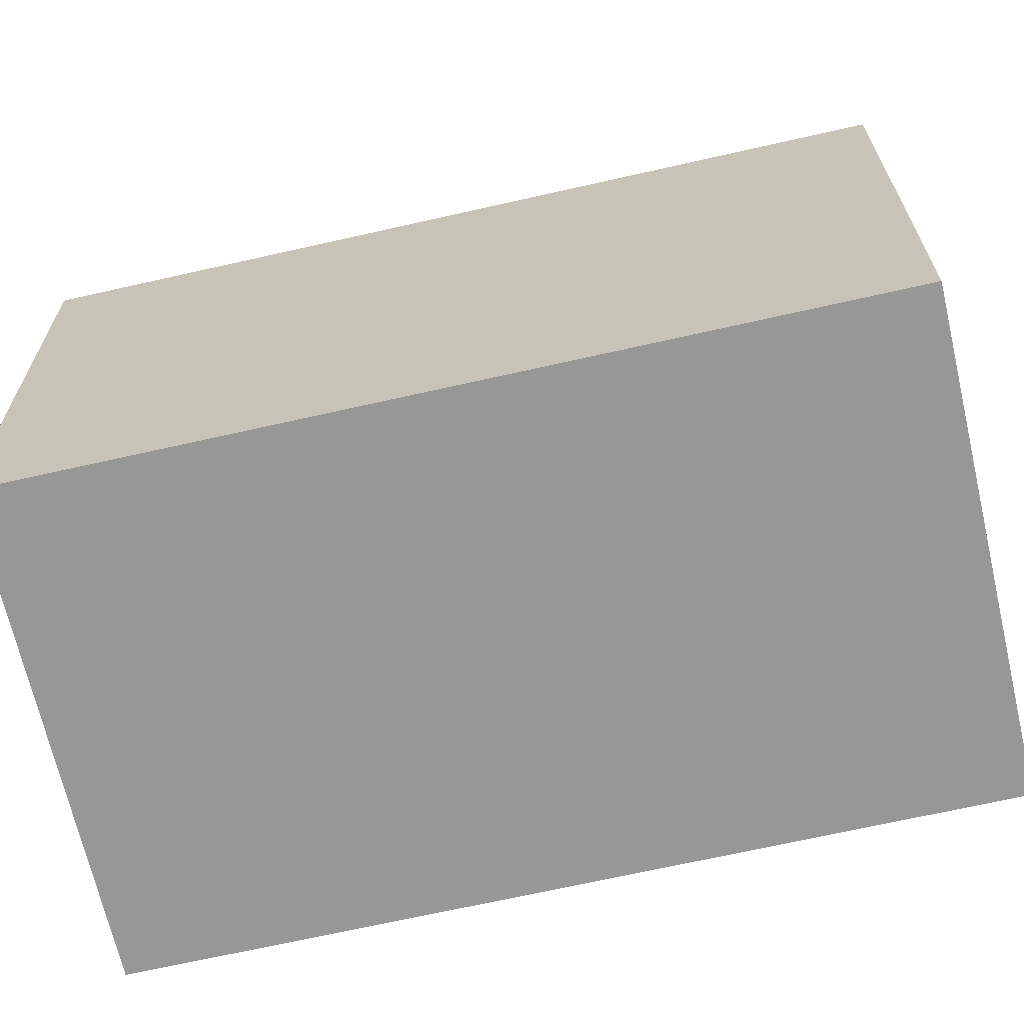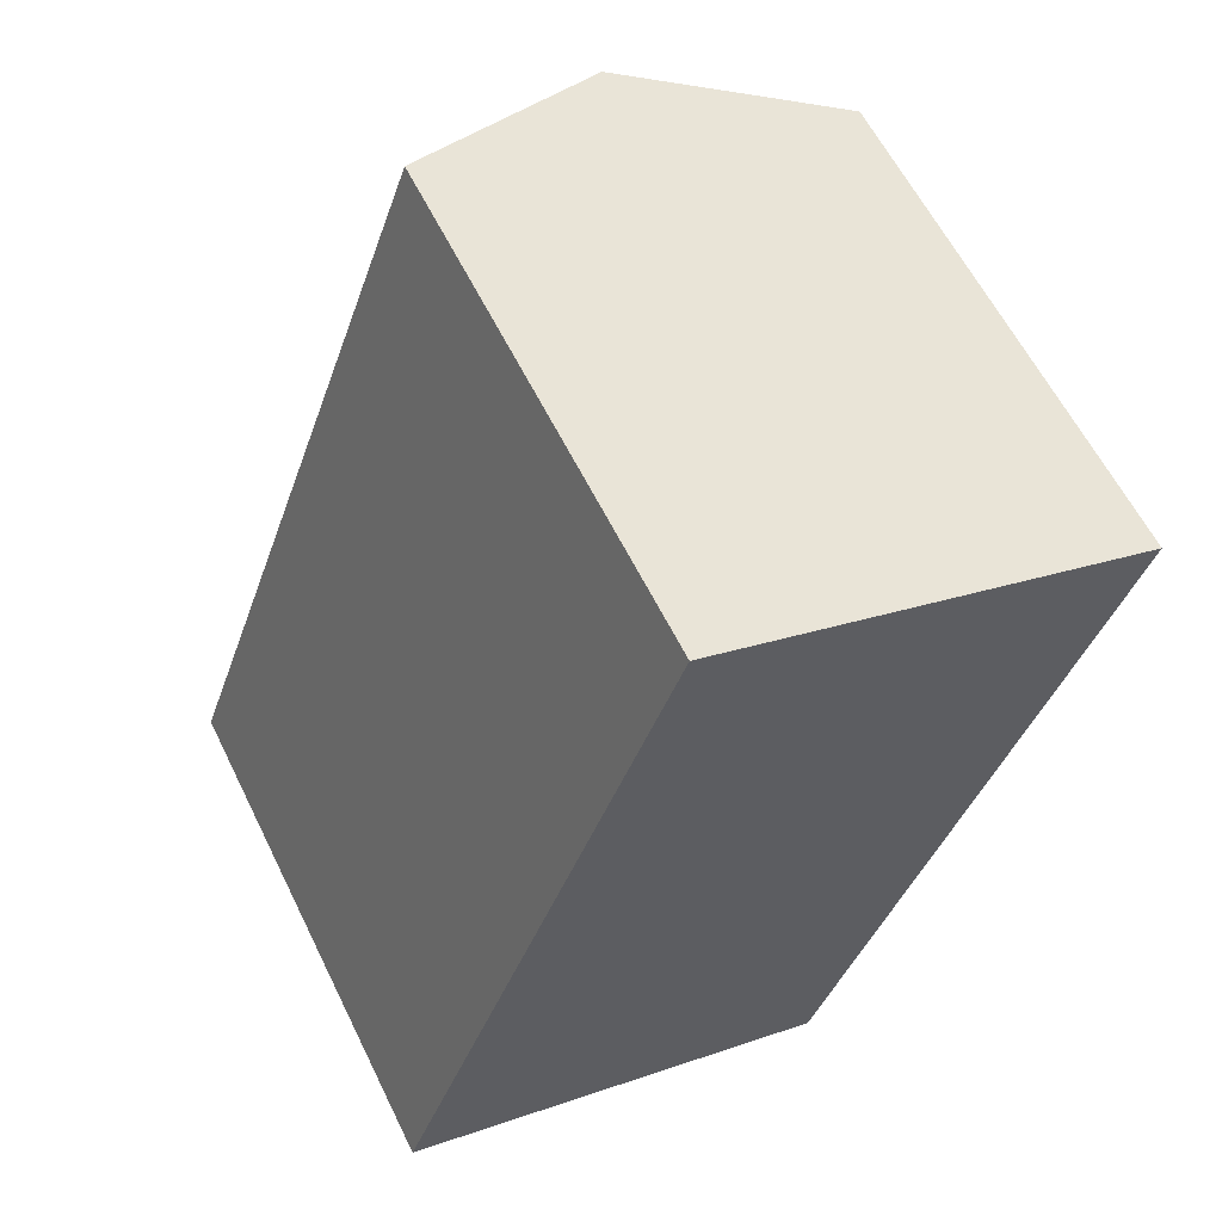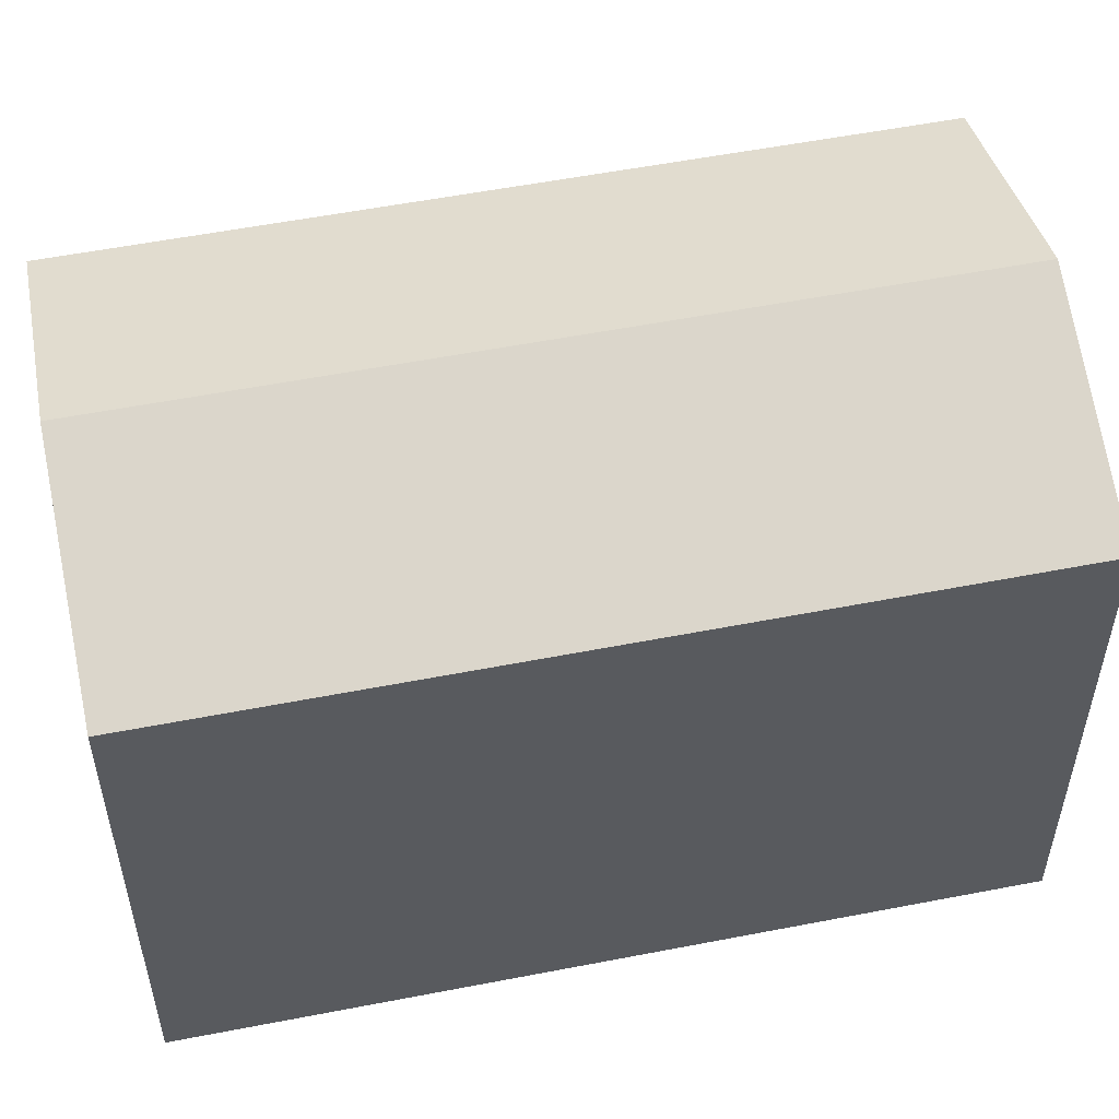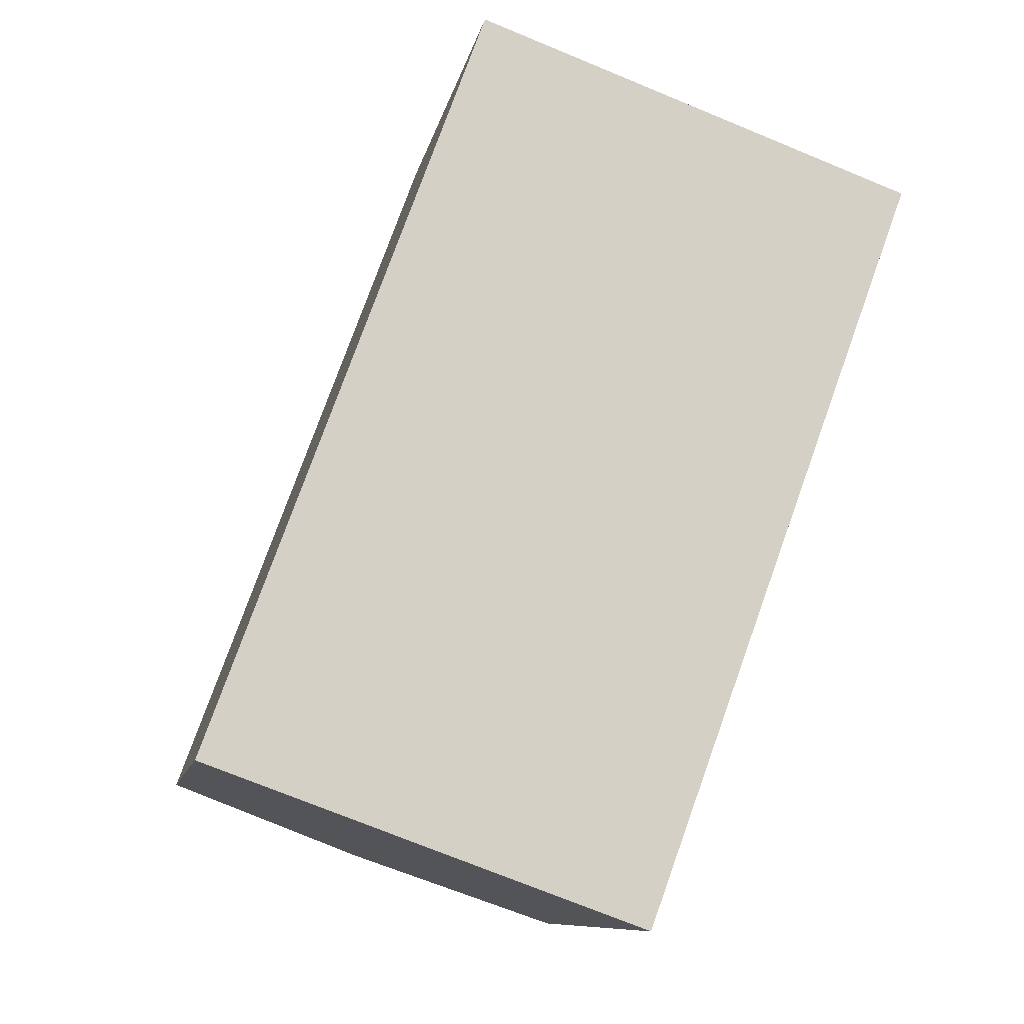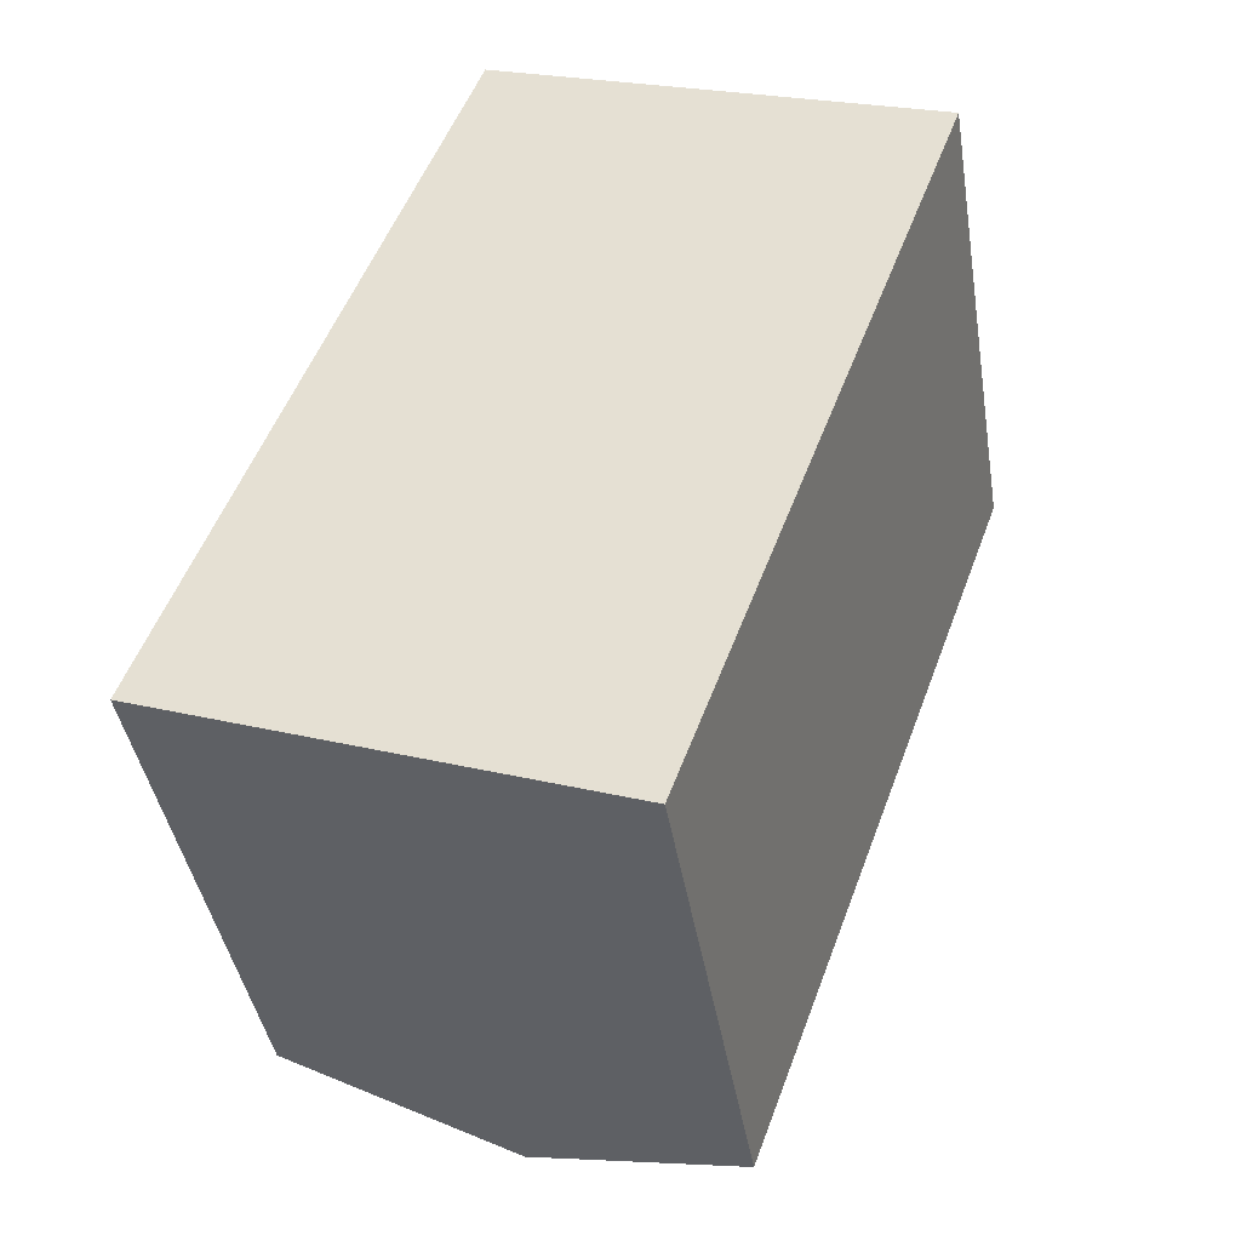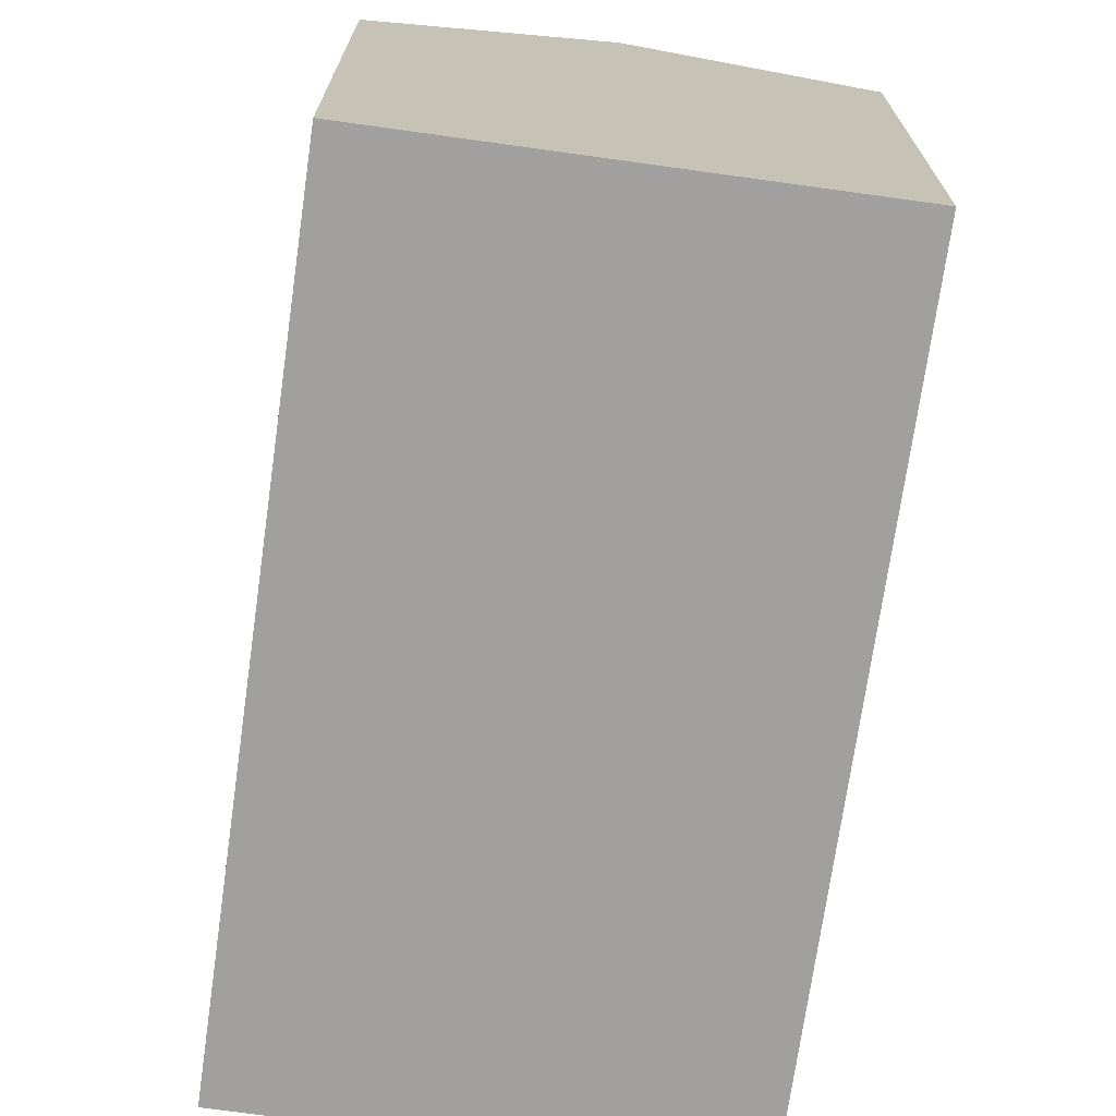
<metadata>
{"format":"obj","ext":"obj","renderer":"f3d","projection":"perspective","resolution":1024,"background":"white","views":[{"elev":-68.1,"azim":122.9,"up":"+Y"},{"elev":60.1,"azim":-26.1,"up":"+Z"},{"elev":55.2,"azim":98.5,"up":"+Y"},{"elev":-9.5,"azim":-10.3,"up":"+Z"},{"elev":-41.9,"azim":9.3,"up":"+Z"},{"elev":-71.9,"azim":12.0,"up":"+Y"}]}
</metadata>
<code>
v  18.27 13.37 14.68
v  12.84 15.51 17.46
v  18.53 13.37 15.4
v  13.11 13.37 0.562
v  11.39 13.37 -4.141
v  10.57 13.68 -3.844
v  5.692 15.51 -2.07
v  0.772 13.66 -0.281
v  0 13.37 8.189e-16
v  0.206 13.37 0.562
v  2.717 13.37 7.436
v  4.231 13.37 11.58
v  7.134 13.37 19.53
v  11.39 2.536e-16 -4.141
v  10.57 2.354e-16 -3.844
v  0 0 0
v  5.692 1.268e-16 -2.07
v  0.772 1.721e-17 -0.281
v  7.134 -1.196e-15 19.53
v  2.717 -4.553e-16 7.436
v  0.206 -3.441e-17 0.562
v  4.231 -7.09e-16 11.58
v  18.53 -9.429e-16 15.4
v  12.84 -1.069e-15 17.46
v  13.11 -3.441e-17 0.562
v  18.27 -8.991e-16 14.68
g defaultobject
f 1 2 3
f 2 1 4
f 2 4 5
f 2 5 6
f 2 6 7
f 8 2 7
f 2 8 9
f 2 9 10
f 2 10 11
f 2 11 12
f 2 12 13
f 14 6 5
f 6 14 7
f 7 14 8
f 8 14 9
f 9 14 15
f 9 15 16
f 16 15 17
f 16 17 18
f 16 10 9
f 10 16 11
f 11 16 12
f 12 16 13
f 13 16 19
f 19 16 20
f 20 16 21
f 19 20 22
f 19 2 13
f 2 19 3
f 3 19 23
f 23 19 24
f 4 14 5
f 14 4 1
f 14 1 25
f 25 1 26
f 26 1 3
f 26 3 23
f 22 24 19
f 24 22 23
f 23 22 26
f 26 22 25
f 25 22 20
f 25 20 21
f 25 21 14
f 14 21 15
f 15 21 16
f 15 16 18
f 15 18 17

</code>
